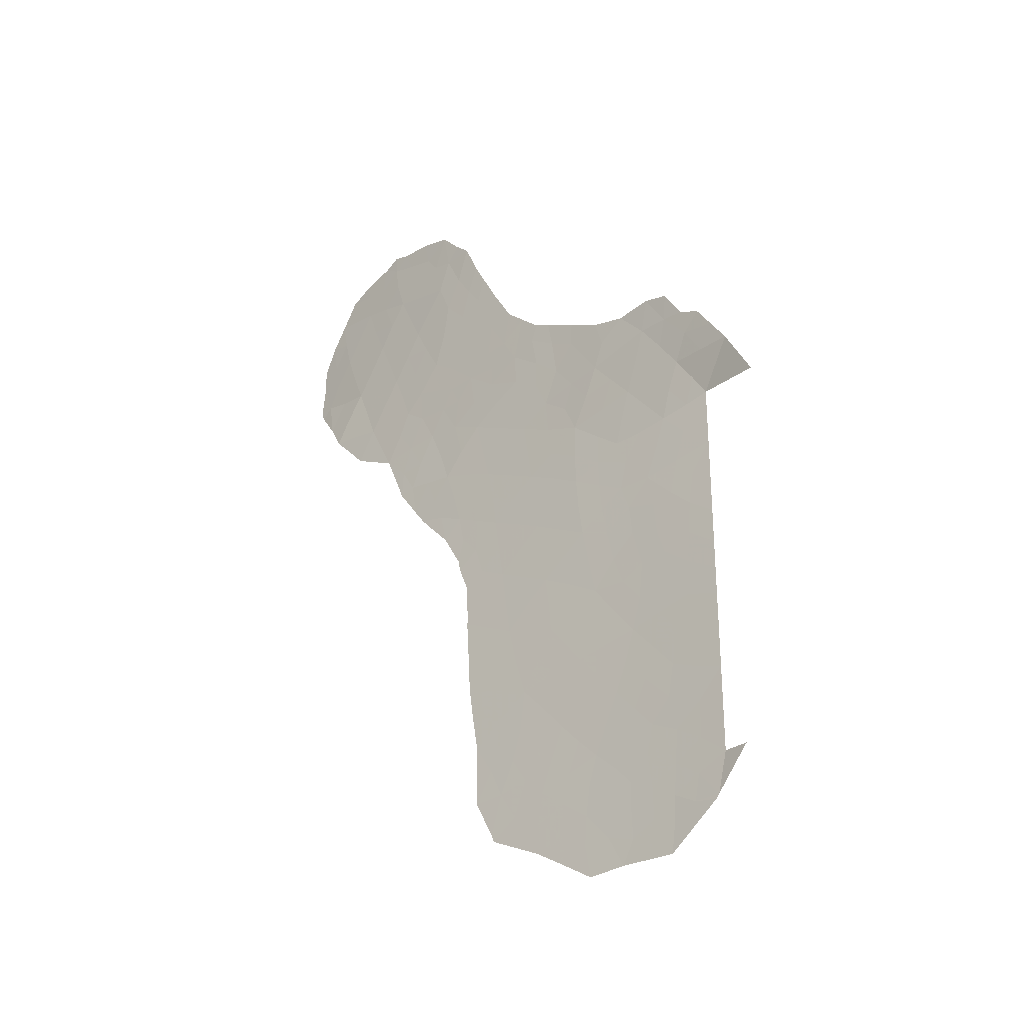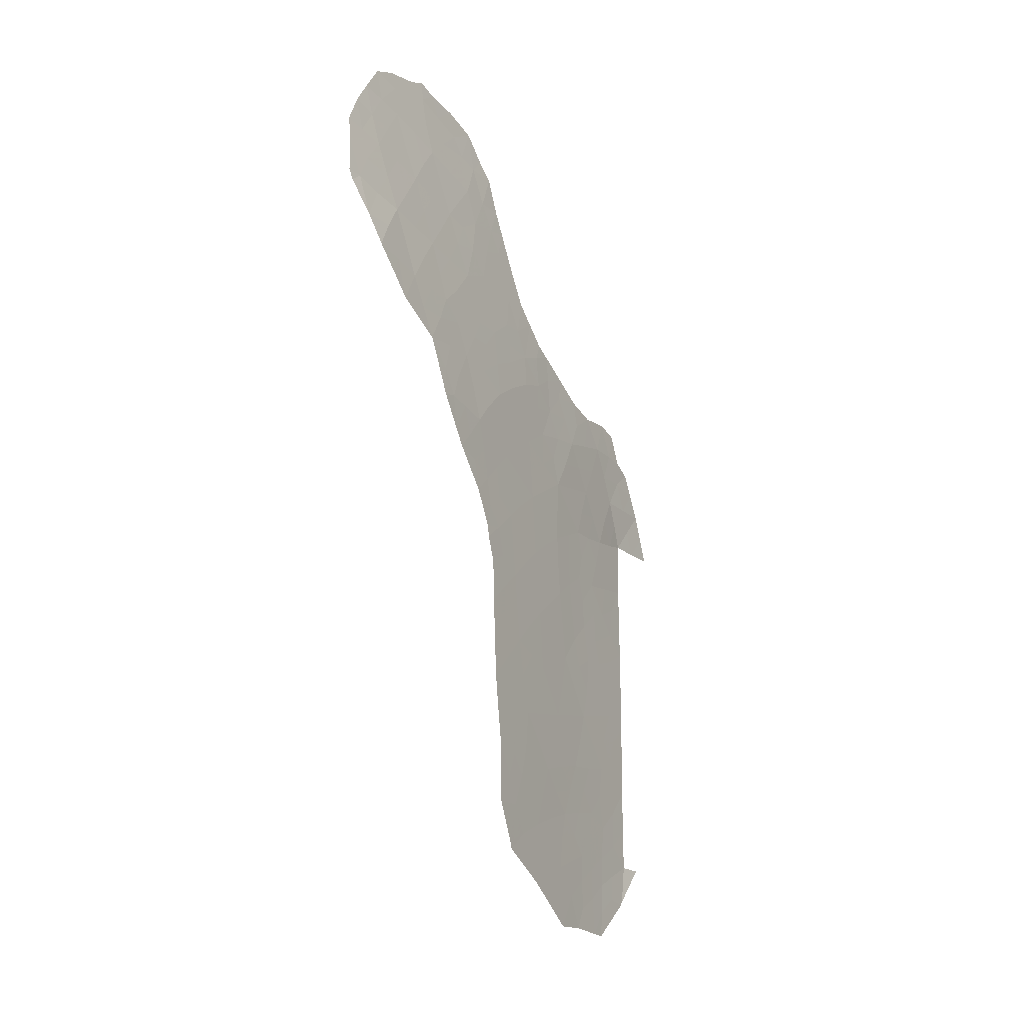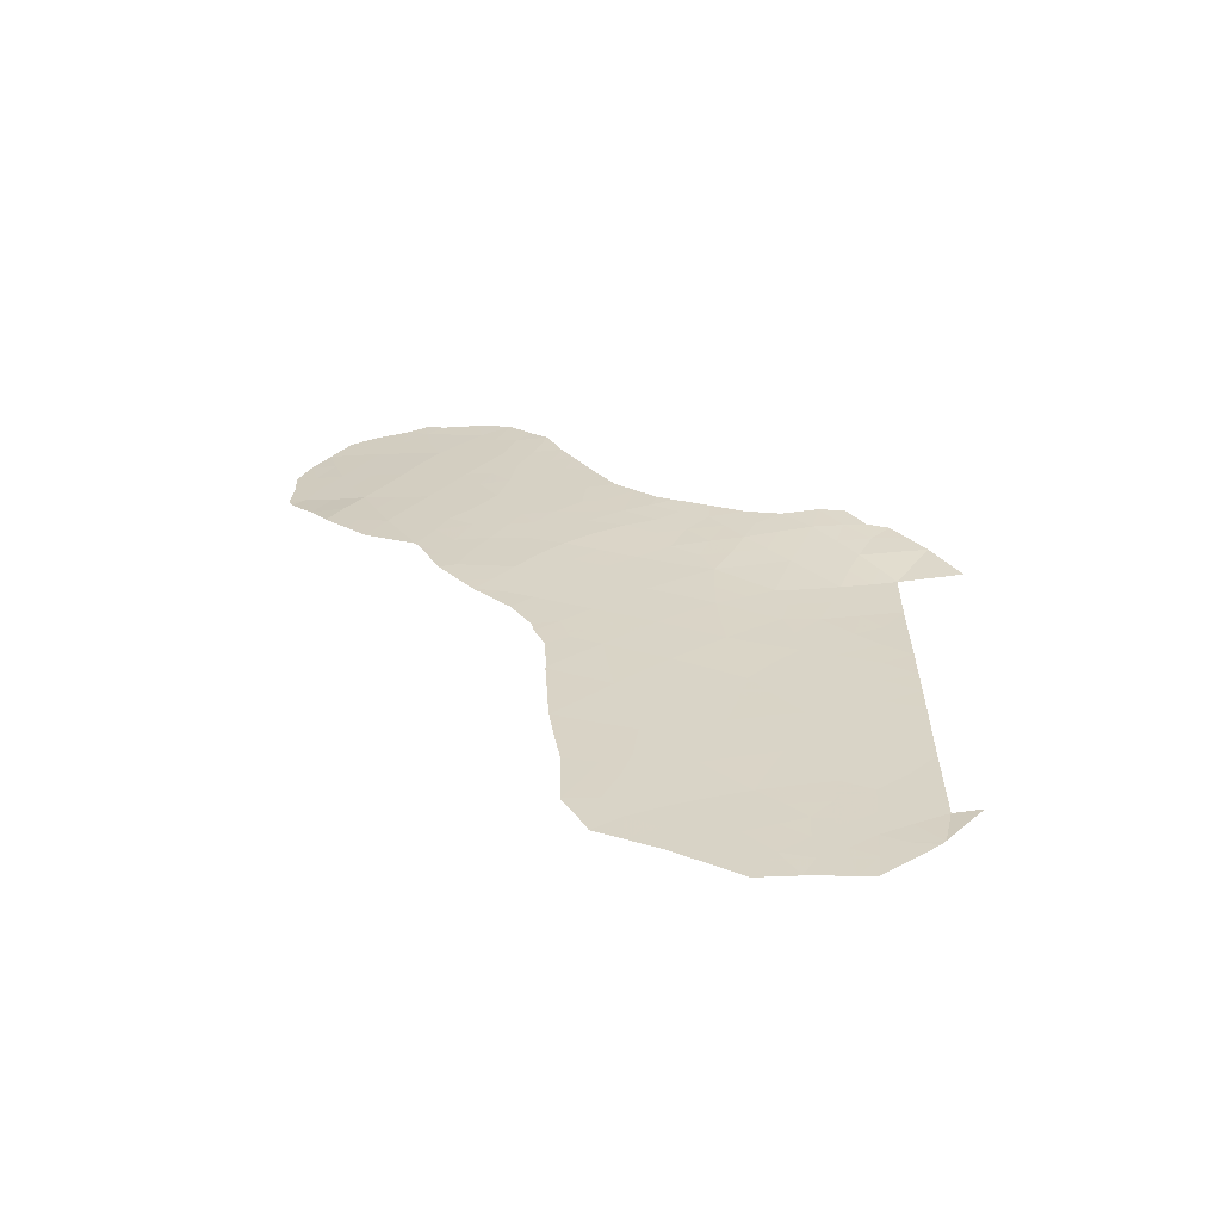
<metadata>
{"format":"obj","ext":"obj","renderer":"f3d","projection":"perspective","resolution":1024,"background":"white","views":[{"elev":-28.1,"azim":160.9,"up":"+Y"},{"elev":-21.0,"azim":57.4,"up":"+Y"},{"elev":-61.7,"azim":120.1,"up":"+Y"}]}
</metadata>
<code>
v -93.74 -39.34 79.67
v -96.41 -45.01 75.15
v -96.42 -47.36 75.16
v -94.11 -43.5 79.12
v -89.59 -26.56 87.76
v -96.42 -50 75.16
v -93.84 -50.82 79.58
v -94.06 -48.97 79.23
v -93.39 -47.72 80.35
v -94.48 -47.17 78.5
v -96.4 -38 75.13
v -91.99 -39.66 82.7
v -90.49 -35.08 85.4
v -90.56 -32.07 85.35
v -88.72 -31.59 89.11
v -93.18 -44.3 80.68
v -90.85 -37.07 84.65
v -90.02 -36.88 86.14
v -91.33 -29.59 83.95
v -91.53 -35.6 83.43
v -91.81 -37.66 82.99
v -93.71 -37.32 79.63
v -92.41 -34.5 81.82
v -95.59 -48.92 76.63
v -92.62 -46.15 81.63
v -94.72 -51.9 78.11
v -90.65 -28.78 85.32
v -93.07 -42.49 80.85
v -89.25 -29.92 88.16
v -96.42 -39.78 75.16
v -91.16 -38.94 84.15
v -88.96 -27.92 89.06
v -89.9 -33.6 86.56
v -89.03 -33.59 88.23
v -93.62 -34.03 79.61
v -96.41 -43.27 75.14
v -95.96 -42.68 75.91
v -95.04 -43.11 77.51
v -89.6 -31.86 87.27
v -96.41 -42.21 75.14
v -94.84 -45.26 77.89
v -92.9 -40.42 81.13
v -94.88 -41.96 77.8
v -94.6 -38.56 78.19
v -95.55 -38.34 76.56
v -91.38 -33.42 83.75
v -95.08 -34.88 76.93
v -92.61 -36.51 81.57
v -93.08 -35.88 80.69
v -92.97 -49.71 81.04
v -94.72 -50.15 78.12
v -89.75 -28.36 87.26
v -92.3 -43.85 82.17
v -90.37 -27.04 86.05
v -92.36 -48.37 82.05
v -92.77 -38.46 81.32
v -94.82 -36.84 77.66
v -95.8 -36.56 75.9
v -93.78 -45.68 79.67
v -88.44 -29.63 89.98
v -90.13 -30.24 86.33
v -87.98 -31.29 90.86
v -95.56 -46.81 76.65
v -94.12 -35.42 78.74
v -93.86 -41.29 79.49
v -95.5 -50.91 76.77
v -95.2 -40.23 77.2
v -92.14 -41.69 82.44
v -90.84 -29.82 84.89
v -92.87 -51.6 81.19
v -90.29 -38.42 85.66
v -91.97 -50.85 82.69
v -90.11 -37.94 85.99
v -89.76 -37.02 86.6
v -94.52 -52.62 78.44
v -96.72 -50 74.41
v -96.26 -51.24 75.39
v -95.16 -52.64 77.33
v -91.43 -45.46 83.63
v -91.37 -42.96 83.74
v -91.36 -43.05 83.76
v -90.76 -26.49 85.24
v -90.29 -26.2 86.25
v -91.6 -47.6 83.33
v -91.15 -40.58 84.14
v -91.18 -40.94 84.08
v -95.15 -33.84 76.67
v -95.52 -34.01 75.96
v -93.63 -33.29 79.56
v -94.12 -33.78 78.64
v -93.12 -32.83 80.49
v -96.15 -35.15 74.91
v -96.67 -36.52 74.08
v -89.83 -26.11 87.25
v -95.83 -34.88 75.49
v -91.67 -29.39 83.29
v -89.59 -25.93 87.8
v -89.35 -26.2 88.31
v -89.43 -35.35 87.33
v -90.83 -39.54 84.69
v -87.85 -29.45 91.37
v -88.55 -26.86 90.06
v -88.87 -26.5 89.37
v -88 -32.52 90.49
v -91.5 -28.71 83.64
v -91.33 -41.67 83.81
v -91.27 -27.67 84.08
v -92.27 -31.55 82.1
v -92.87 -32.61 80.95
v -96.2 -51.37 75.48
v -95.41 -52.64 76.89
v -88.29 -27.73 90.56
v -94.65 -34 77.66
v -88.15 -33.34 89.95
v -88.71 -34.64 88.73
v -93.9 -52.73 79.47
v -97.14 -38 73.37
v -91.6 -49.47 83.31
v -87.8 -31.62 91.21
v -87.77 -31.32 91.34
v -91.92 -50.61 82.78
v -96.42 -46.19 75.15
v -96.05 -45.64 75.78
v -95.99 -47.13 75.91
v -93.4 -50.25 80.32
v -92.88 -50.68 81.17
v -93.37 -51.2 80.36
v -93.72 -48.36 79.8
v -94.27 -48.07 78.88
v -93.94 -47.41 79.42
v -90.21 -36.02 85.85
v -89.97 -35.17 86.33
v -92.43 -44.96 81.95
v -91.89 -44.62 82.86
v -91.02 -38 84.37
v -90.56 -37.81 85.19
v -90.73 -38.59 84.9
v -93.21 -37.92 80.53
v -93.14 -36.95 80.64
v -92.7 -37.5 81.44
v -92.49 -35.5 81.72
v -92.86 -35.02 81.04
v -92.4 -50.22 81.98
v -92.39 -51.19 81.99
v -91.48 -38.31 83.58
v -91.34 -37.33 83.82
v -94.67 -40.24 78.12
v -94.77 -39.38 77.92
v -96.42 -48.68 75.16
v -96.02 -48.23 75.87
v -96.01 -49.39 75.88
v -96.49 -50.62 74.9
v -94.61 -48.72 78.3
v -94.43 -49.57 78.61
v -91.51 -46.54 83.49
v -92.21 -42.75 82.31
v -91.76 -42.3 83.09
v -91.77 -43.4 83.07
v -92.53 -47.38 81.77
v -92.1 -47.76 82.49
v -91.91 -48.5 82.81
v -96.41 -38.89 75.14
v -96.02 -38.17 75.78
v -95.94 -39.07 75.94
v -93.71 -38.39 79.67
v -94.21 -38.93 78.87
v -94.21 -38.02 78.83
v -89.49 -33.61 87.35
v -89.71 -34.41 86.87
v -95.65 -37.44 76.27
v -95.31 -36.66 76.77
v -95.19 -37.59 77.11
v -95.94 -50.46 76
v -95.55 -49.95 76.7
v -96.13 -37.32 75.47
v -94.13 -46.44 79.08
v -93.59 -46.69 80
v -94.7 -50.99 78.15
v -94.3 -50.46 78.81
v -94.26 -51.67 78.88
v -93.21 -33.65 80.36
v -94.3 -37.08 78.59
v -94.46 -36.12 78.21
v -93.94 -36.36 79.13
v -96.23 -36.53 74.99
v -96.4 -35.81 74.5
v -95.93 -35.67 75.46
v -91.45 -34.54 83.59
v -91.95 -35.01 82.66
v -91.86 -33.46 82.85
v -91.06 -31.59 84.41
v -91.18 -30.56 84.2
v -90.74 -30.95 85.04
v -93.52 -49.31 80.14
v -93.17 -48.73 80.72
v -96.42 -41 75.15
v -96.08 -40.67 75.72
v -96 -41.66 75.86
v -95.79 -40.01 76.22
v -95.3 -41.24 77.05
v -93.78 -40.3 79.61
v -94.27 -40.72 78.8
v -94.22 -39.81 78.86
v -95.4 -39.26 76.85
v -93.31 -34.81 80.24
v -93.63 -35.61 79.66
v -93.84 -34.65 79.22
v -89.96 -26.79 86.94
v -90.69 -36.07 84.99
v -91.17 -36.3 84.08
v -95.46 -35.73 76.38
v -95.51 -34.85 76.1
v -92.85 -48.09 81.23
v -93.04 -46.99 80.92
v -93.23 -45.92 80.59
v -93.14 -43.47 80.74
v -93.58 -43.95 80.01
v -93.57 -42.94 80.03
v -88.99 -30.75 88.62
v -89.16 -31.73 88.19
v -89.43 -30.9 87.7
v -89.88 -31.04 86.78
v -89.69 -30.09 87.24
v -90.06 -31.98 86.34
v -89.77 -32.79 86.87
v -90.32 -31.11 85.88
v -89.32 -32.7 87.76
v -90.43 -38.72 85.41
v -95.14 -48.53 77.39
v -95.47 -47.81 76.82
v -90.39 -36.96 85.49
v -95.45 -43.98 76.81
v -94.98 -44.26 77.62
v -95.33 -45 77.02
v -90.74 -34.18 84.94
v -89.8 -36.11 86.59
v -89.6 -36.16 86.97
v -95.49 -43.01 76.74
v -95.35 -42.25 76.97
v -88.16 -30.47 90.52
v -88.11 -29.52 90.76
v -87.84 -30.21 91.3
v -92.52 -41.04 81.79
v -92.6 -42.09 81.65
v -92.98 -41.45 80.99
v -93.26 -38.88 80.49
v -92.83 -39.43 81.23
v -93.31 -39.85 80.42
v -94.82 -47.87 77.93
v -93.38 -40.85 80.32
v -88.32 -31.49 90.05
v -88.41 -32.46 89.56
v -94.48 -44.44 78.49
v -94.66 -43.53 78.17
v -94.49 -42.64 78.46
v -91.25 -39.83 83.98
v -91.69 -41.29 83.21
v -91.54 -40.39 83.47
v -91.57 -39.3 83.43
v -91.09 -28.79 84.45
v -93.95 -44.65 79.38
v -93.45 -44.93 80.23
v -94.31 -45.46 78.78
v -94.67 -46.24 78.17
v -91.42 -32.2 83.7
v -90.98 -32.66 84.54
v -91.39 -44.15 83.7
v -92.55 -32.05 81.56
v -92.19 -37.07 82.32
v -92.07 -36.05 82.51
v -91.67 -36.65 83.21
v -92.29 -38.06 82.16
v -91.92 -38.65 82.82
v -92.38 -33.48 81.87
v -91.79 -32.75 82.99
v -93.5 -36.45 79.96
v -93.92 -49.88 79.47
v -95.03 -49.45 77.58
v -95.1 -50.48 77.45
v -95.47 -51.82 76.8
v -95.81 -52.01 76.19
v -95.85 -51.28 76.11
v -92.68 -43.13 81.51
v -92.78 -44.13 81.36
v -89.63 -27.4 87.59
v -90.06 -27.67 86.65
v -90.85 -27.73 84.98
v -92.63 -49.12 81.61
v -95.06 -38.49 77.42
v -94.7 -37.77 77.96
v -88.7 -28.76 89.52
v -88.62 -27.81 89.83
v -88.35 -28.67 90.3
v -93.47 -41.89 80.17
v -90.24 -34.11 85.89
v -88.45 -34.02 89.3
v -88.88 -32.58 88.67
v -88.6 -33.43 89.08
v -92.87 -34.15 80.99
v -92.37 -39.03 82.03
v -94.96 -35.87 77.27
v -92.94 -45.08 81.08
v -93.42 -52.19 80.27
v -93.81 -51.73 79.63
v -94.6 -35.14 77.84
v -96.53 -37.27 74.61
v -96.77 -38 74.25
v -96.91 -37.28 73.71
v -91.6 -48.53 83.32
v -88.84 -29.75 89.08
v -88.57 -30.61 89.56
v -89.34 -28.11 88.19
v -94.26 -34.6 78.42
v -90.2 -28.59 86.28
v -89.23 -34.48 87.78
v -89.07 -35 88.03
v -90.38 -29.52 85.85
v -89.94 -29.32 86.79
v -95.67 -45.75 76.45
v -95.21 -46.05 77.26
v -95.04 -47.01 77.55
v -90.61 -33.23 85.22
v -95.89 -44.72 76.06
v -96.41 -44.14 75.14
v -88.05 -28.53 91.01
v -92.44 -40.02 81.92
v -92.06 -40.67 82.58
v -91.05 -27.22 84.58
v -89.49 -29.11 87.73
v -91.55 -30.21 83.5
v -91.95 -30.44 82.74
v -93.97 -42.33 79.33
v -94.36 -41.65 78.65
v -91.85 -31.72 82.89
v -95.11 -51.47 77.43
v -94.82 -41.02 77.87
v -92.12 -49.39 82.45
v -89.09 -28.91 88.66
v -89.26 -27.14 88.44
v -90.5 -30.33 85.57
v -91.51 -31.12 83.57
v -90.2 -33 86
v -92.07 -46.89 82.55
v -91.02 -35.16 84.39
v -95.92 -43.63 76
v -91.09 -34.13 84.28
v -90.93 -33.48 84.6
v -92.76 -33.14 81.15
v -92.01 -45.81 82.66
v -95.9 -46.35 76.05
v -88.94 -27 89.17
v -91.87 -34.12 82.83
v -95.65 -41.07 76.44
v -92.14 -32.67 82.32
v -90.55 -27.58 85.63
f 125 126 127
f 128 129 130
f 131 132 236
f 135 136 137
f 138 139 140
f 141 49 142
f 143 144 126
f 145 146 135
f 26 180 75
f 149 150 151
f 6 77 152
f 153 154 278
f 156 157 158
f 54 82 83
f 162 163 164
f 258 85 86
f 165 166 167
f 47 212 87
f 168 315 169
f 170 171 172
f 173 151 174
f 175 170 163
f 130 176 177
f 178 179 180
f 182 183 184
f 185 186 187
f 191 192 193
f 194 128 195
f 201 202 203
f 164 204 199
f 36 40 37
f 205 206 207
f 5 208 94
f 211 187 212
f 177 215 214
f 5 97 98
f 216 217 218
f 219 220 221
f 222 223 221
f 342 224 225
f 226 222 224
f 168 225 227
f 231 18 73
f 232 233 234
f 236 99 237
f 37 238 345
f 240 241 242
f 243 244 245
f 246 247 248
f 153 249 129
f 248 250 201
f 15 251 252
f 253 233 254
f 255 254 38
f 19 96 105
f 258 256 85
f 257 86 106
f 68 257 157
f 256 258 259
f 27 260 287
f 69 19 260
f 148 166 203
f 261 217 262
f 263 253 261
f 263 176 264
f 265 191 266
f 269 270 271
f 269 272 140
f 273 145 259
f 270 141 189
f 49 139 276
f 125 277 194
f 271 210 146
f 278 279 174
f 280 281 282
f 283 284 216
f 285 286 208
f 288 195 213
f 289 172 290
f 291 292 293
f 47 87 113
f 87 212 88
f 250 245 294
f 169 132 295
f 297 252 298
f 34 297 298
f 205 299 142
f 300 272 273
f 138 246 165
f 167 290 182
f 171 211 301
f 302 284 133
f 127 303 304
f 75 180 116
f 179 154 277
f 301 305 183
f 5 94 97
f 175 306 185
f 307 308 306
f 161 309 118
f 299 181 348
f 219 310 311
f 312 285 339
f 215 262 302
f 276 184 206
f 314 355 286
f 315 115 316
f 317 314 318
f 227 220 297
f 319 234 320
f 230 321 249
f 231 209 131
f 345 323 324
f 62 120 119
f 311 240 251
f 293 325 241
f 244 156 283
f 321 320 264
f 300 326 247
f 327 243 326
f 62 119 104
f 204 289 148
f 64 305 313
f 318 329 223
f 294 218 332
f 255 333 332
f 202 333 336
f 265 275 334
f 173 282 77
f 66 335 280
f 335 279 178
f 327 258 257
f 288 337 143
f 291 310 338
f 312 338 329
f 32 339 351
f 230 150 124
f 193 340 226
f 192 330 19
f 340 69 317
f 3 122 124
f 122 2 123
f 124 122 350
f 7 125 127
f 125 50 126
f 127 126 70
f 9 128 130
f 128 8 129
f 130 129 10
f 18 131 236
f 131 13 132
f 236 132 99
f 134 133 53
f 31 135 137
f 135 17 136
f 228 137 71
f 71 137 136
f 56 138 140
f 138 22 139
f 140 139 48
f 23 141 142
f 141 48 49
f 50 143 126
f 143 72 144
f 126 144 70
f 73 18 74
f 31 145 135
f 145 21 146
f 135 146 17
f 147 67 148
f 6 149 151
f 149 3 150
f 151 150 24
f 6 152 76
f 229 153 278
f 153 8 154
f 278 154 51
f 26 75 78
f 349 79 155
f 53 156 158
f 156 68 157
f 158 157 80
f 81 158 80
f 161 55 160
f 161 84 309
f 30 162 164
f 162 11 163
f 164 163 45
f 22 165 167
f 165 1 166
f 167 166 44
f 33 168 169
f 168 34 315
f 169 315 99
f 45 170 172
f 170 58 171
f 172 171 57
f 66 173 174
f 173 6 151
f 174 151 24
f 11 175 163
f 175 58 170
f 163 170 45
f 9 130 177
f 130 10 176
f 177 176 59
f 26 178 180
f 178 51 179
f 180 179 7
f 35 89 181
f 91 181 89
f 22 182 184
f 182 57 183
f 184 183 64
f 58 185 187
f 185 93 186
f 187 186 92
f 188 20 189
f 274 352 23
f 14 191 193
f 191 341 192
f 193 192 69
f 50 194 195
f 194 8 128
f 195 128 9
f 40 196 198
f 196 30 197
f 30 199 197
f 199 67 353
f 1 201 203
f 201 65 202
f 203 202 147
f 30 164 199
f 164 45 204
f 199 204 67
f 35 205 207
f 207 206 64
f 83 208 54
f 208 83 94
f 210 209 17
f 47 211 212
f 211 58 187
f 95 187 92
f 95 212 187
f 213 9 214
f 9 177 214
f 177 59 215
f 214 215 25
f 28 216 218
f 216 16 217
f 218 217 4
f 29 219 221
f 219 15 220
f 221 220 39
f 39 222 221
f 222 61 223
f 221 223 29
f 33 342 225
f 342 14 224
f 225 224 39
f 14 226 224
f 226 61 222
f 224 222 39
f 34 168 227
f 168 33 225
f 227 225 39
f 31 137 100
f 228 100 137
f 229 24 230
f 17 231 136
f 136 231 73
f 71 136 73
f 323 232 234
f 232 38 233
f 234 233 41
f 20 188 344
f 344 235 13
f 18 236 74
f 237 74 236
f 37 345 36
f 238 38 232
f 345 232 323
f 43 38 239
f 240 60 241
f 242 241 101
f 62 240 242
f 242 120 62
f 42 243 245
f 243 68 244
f 245 244 28
f 1 246 248
f 246 56 247
f 248 247 42
f 8 153 129
f 153 229 249
f 129 249 10
f 1 248 201
f 248 42 250
f 201 250 65
f 251 104 252
f 104 251 62
f 114 252 104
f 4 253 254
f 253 41 233
f 254 233 38
f 43 255 38
f 255 4 254
f 100 256 31
f 256 100 85
f 86 257 258
f 257 106 157
f 80 157 106
f 31 256 259
f 259 258 12
f 105 260 19
f 260 105 107
f 107 287 260
f 27 69 260
f 147 148 203
f 148 44 166
f 203 166 1
f 59 261 262
f 261 4 217
f 262 217 16
f 59 263 261
f 263 41 253
f 261 253 4
f 41 263 264
f 263 59 176
f 264 176 10
f 46 265 266
f 266 191 14
f 79 349 134
f 267 158 81
f 354 268 108
f 21 269 271
f 269 48 270
f 271 270 20
f 48 269 140
f 269 21 272
f 140 272 56
f 12 273 259
f 273 21 145
f 259 145 31
f 352 274 190
f 20 270 189
f 270 48 141
f 189 141 23
f 49 48 139
f 276 139 22
f 50 125 194
f 125 7 277
f 194 277 8
f 21 271 146
f 271 20 210
f 146 210 17
f 24 278 174
f 278 51 279
f 174 279 66
f 278 24 229
f 66 280 282
f 280 111 281
f 282 281 110
f 28 283 216
f 283 53 284
f 216 284 16
f 5 285 208
f 285 52 286
f 208 286 54
f 82 355 287
f 355 27 287
f 328 287 107
f 55 288 213
f 288 50 195
f 213 195 9
f 44 289 290
f 289 45 172
f 290 172 57
f 60 291 293
f 291 32 292
f 293 292 112
f 325 293 112
f 212 95 88
f 65 250 294
f 250 42 245
f 294 245 28
f 33 169 295
f 169 99 132
f 295 132 13
f 34 298 115
f 296 115 298
f 297 15 252
f 298 252 114
f 298 114 296
f 49 206 205
f 142 299 23
f 12 300 273
f 300 56 272
f 273 272 21
f 22 138 165
f 138 56 246
f 165 246 1
f 22 167 182
f 167 44 290
f 182 290 57
f 57 171 301
f 171 58 211
f 301 211 47
f 25 302 133
f 302 16 284
f 133 284 53
f 7 127 304
f 127 70 303
f 304 303 116
f 180 7 304
f 180 304 116
f 7 179 277
f 179 51 154
f 277 154 8
f 57 301 183
f 301 47 305
f 183 305 64
f 58 175 185
f 175 11 306
f 185 306 93
f 11 307 306
f 307 117 308
f 306 308 93
f 55 161 337
f 161 160 84
f 337 161 118
f 299 205 181
f 348 181 91
f 109 348 91
f 15 219 311
f 219 29 310
f 311 310 60
f 32 312 339
f 312 52 285
f 339 285 5
f 25 215 302
f 215 59 262
f 302 262 16
f 207 64 313
f 207 313 90
f 49 276 206
f 276 22 184
f 206 184 64
f 52 314 286
f 314 27 355
f 286 355 54
f 115 315 34
f 316 99 315
f 61 317 318
f 317 27 314
f 318 314 52
f 34 227 297
f 227 39 220
f 297 220 15
f 63 350 319
f 319 323 234
f 320 234 41
f 229 230 249
f 230 63 321
f 249 321 10
f 18 231 131
f 231 17 209
f 131 209 13
f 266 14 322
f 36 345 324
f 324 323 2
f 15 311 251
f 311 60 240
f 251 240 62
f 60 293 241
f 241 325 101
f 28 244 283
f 244 68 156
f 283 156 53
f 10 321 264
f 321 63 320
f 264 320 41
f 56 300 247
f 300 12 326
f 247 326 42
f 12 327 326
f 327 68 243
f 326 243 42
f 328 82 287
f 292 102 112
f 63 124 350
f 319 123 323
f 67 204 148
f 204 45 289
f 148 289 44
f 305 113 313
f 113 305 47
f 90 313 113
f 61 318 223
f 318 52 329
f 223 329 29
f 331 330 341
f 19 330 96
f 331 96 330
f 65 294 332
f 294 28 218
f 332 218 4
f 4 255 332
f 255 43 333
f 332 333 65
f 147 202 336
f 202 65 333
f 336 333 43
f 341 265 334
f 265 46 275
f 6 173 77
f 173 66 282
f 77 282 110
f 335 26 78
f 335 78 280
f 111 280 78
f 26 335 178
f 335 66 279
f 178 279 51
f 200 67 336
f 67 147 336
f 68 327 257
f 327 12 258
f 295 322 342
f 50 288 143
f 288 55 337
f 143 337 121
f 72 143 121
f 291 60 310
f 338 310 29
f 52 312 329
f 329 338 29
f 98 339 5
f 63 230 124
f 230 24 150
f 124 150 3
f 108 334 354
f 341 334 331
f 14 193 226
f 193 69 340
f 226 340 61
f 69 192 19
f 192 341 330
f 61 340 317
f 317 69 27
f 121 337 118
f 292 351 102
f 235 322 295
f 159 213 214
f 265 341 191
f 235 347 322
f 322 14 342
f 13 235 295
f 235 346 347
f 295 342 33
f 334 108 331
f 159 343 160
f 37 40 198
f 84 343 155
f 160 343 84
f 159 214 25
f 344 188 346
f 32 291 338
f 312 32 338
f 343 159 25
f 210 344 209
f 292 32 351
f 20 344 210
f 344 13 209
f 55 213 159
f 188 46 346
f 345 238 232
f 351 103 102
f 347 266 322
f 346 46 347
f 266 347 46
f 160 55 159
f 344 346 235
f 349 155 343
f 35 207 90
f 349 133 134
f 133 349 25
f 25 349 343
f 35 90 89
f 268 348 109
f 123 2 323
f 267 134 158
f 122 123 350
f 319 350 123
f 134 53 158
f 79 134 267
f 274 23 299
f 274 299 348
f 205 35 181
f 320 63 319
f 198 196 197
f 239 238 37
f 190 274 354
f 49 205 142
f 198 353 239
f 351 98 103
f 351 339 98
f 198 239 37
f 188 189 352
f 200 336 43
f 352 189 23
f 190 275 46
f 239 200 43
f 354 334 275
f 46 352 190
f 352 46 188
f 199 353 197
f 353 67 200
f 197 353 198
f 190 354 275
f 353 200 239
f 239 38 238
f 54 355 82
f 268 354 274
f 268 274 348

</code>
